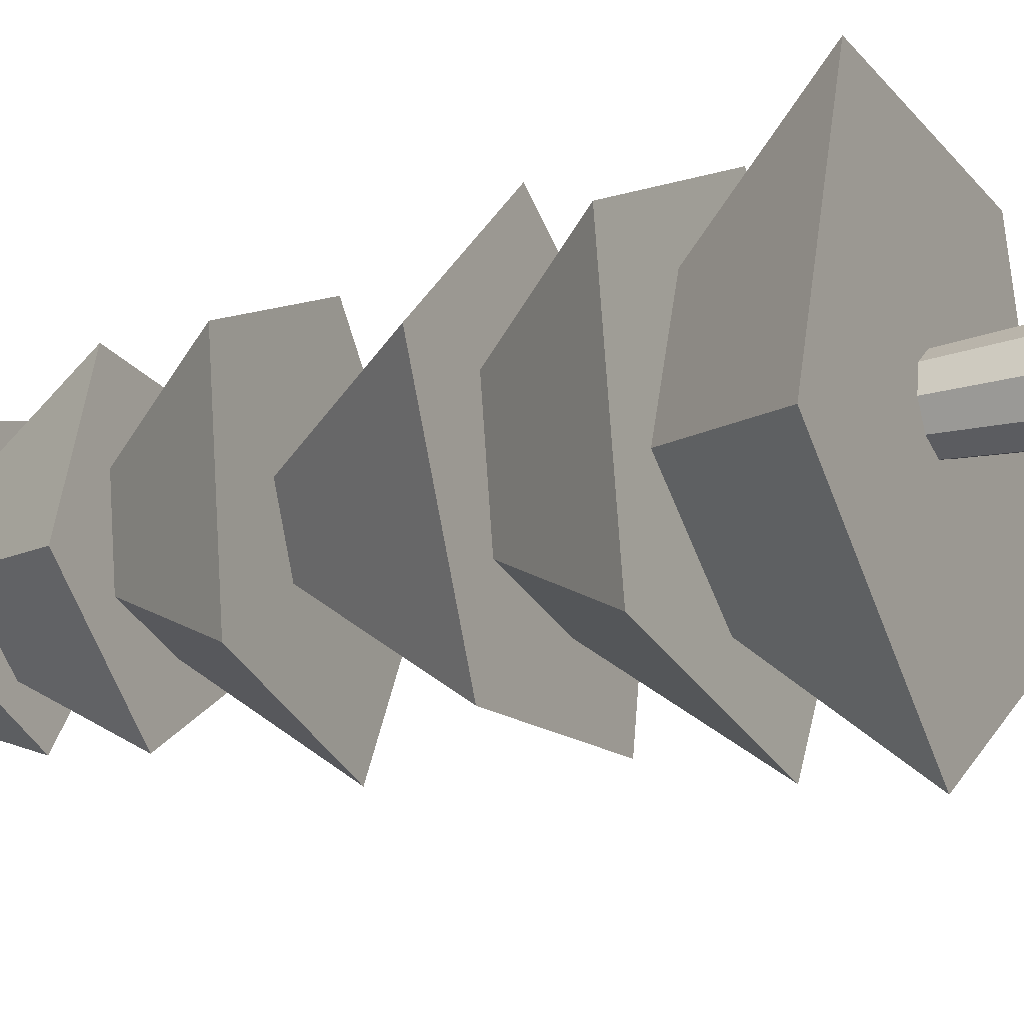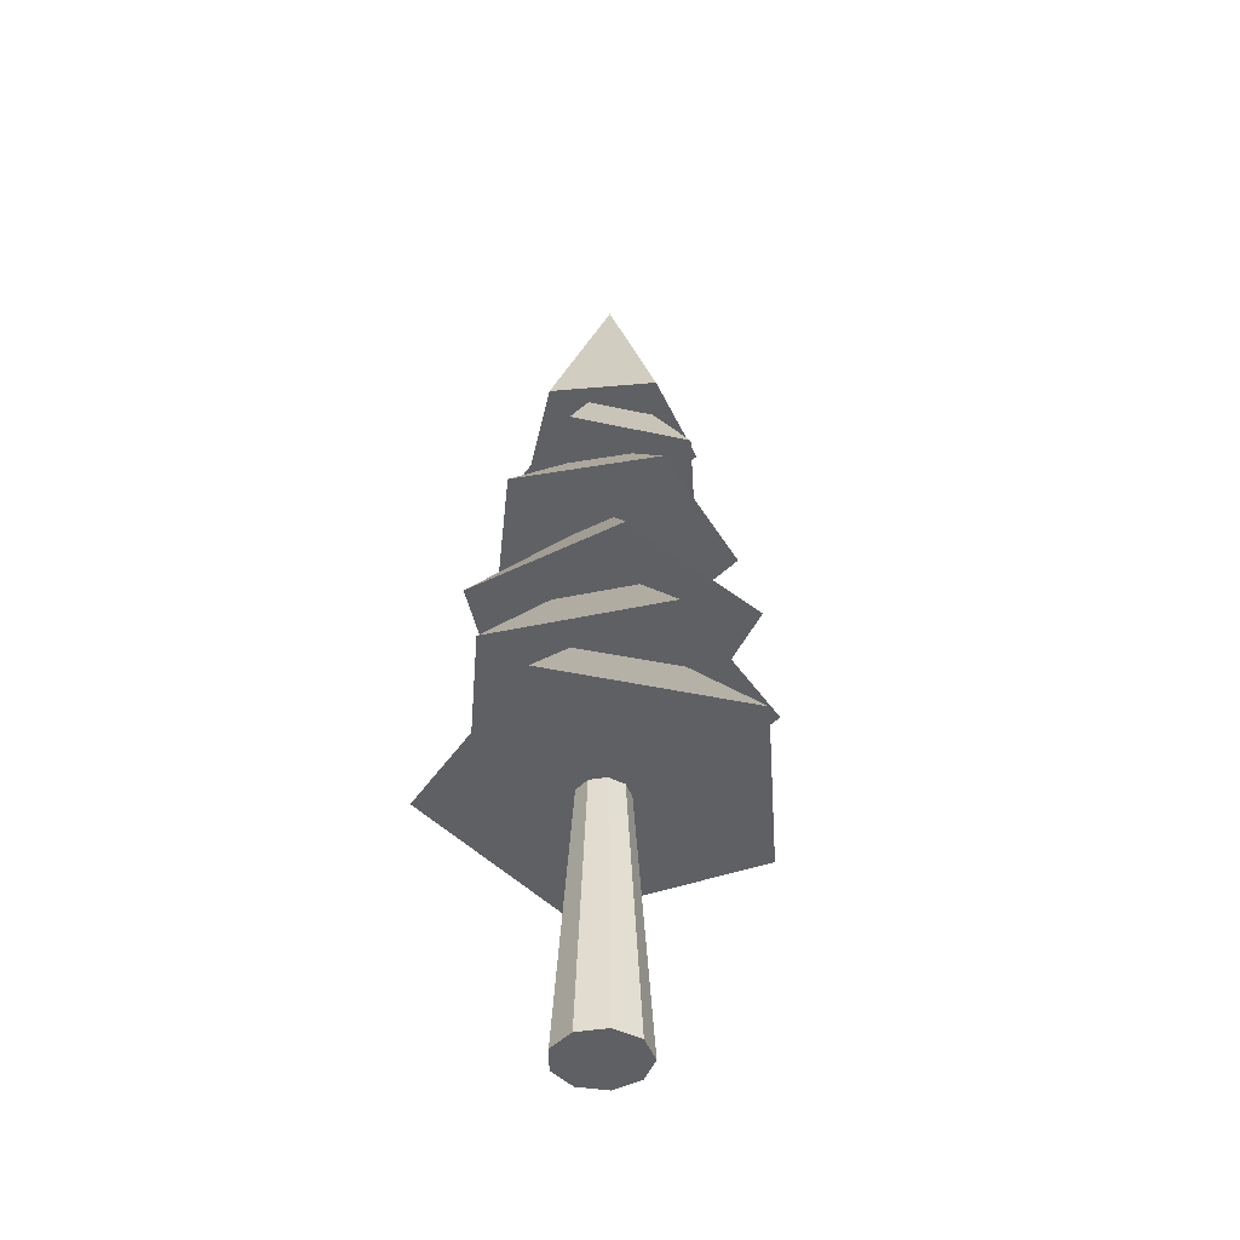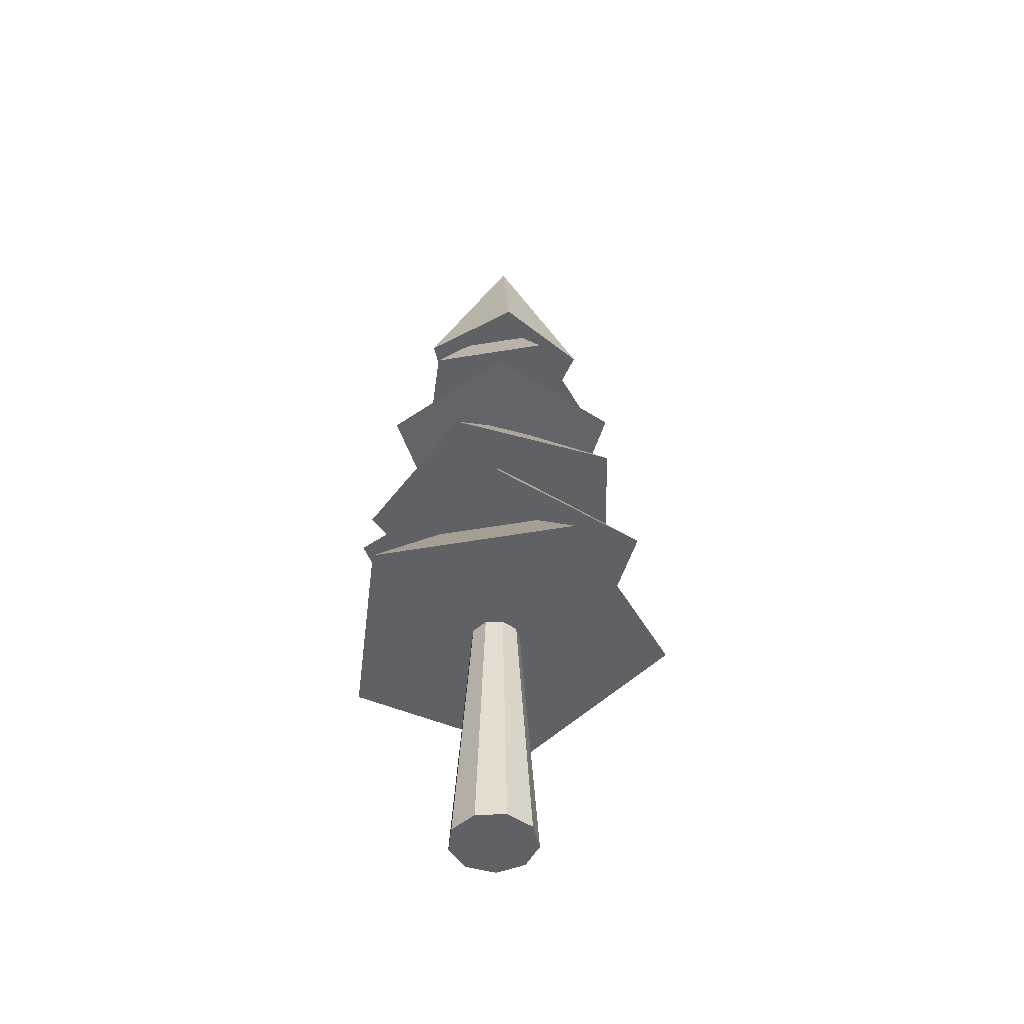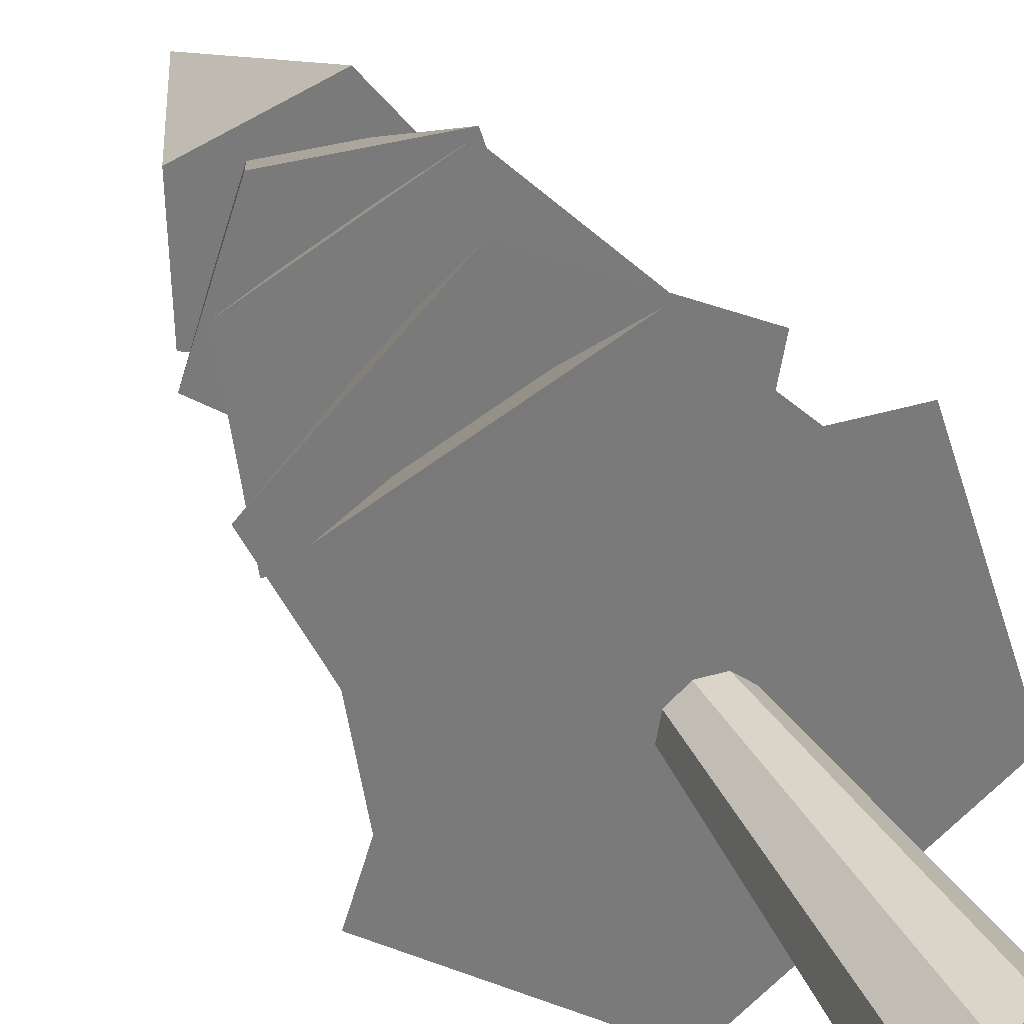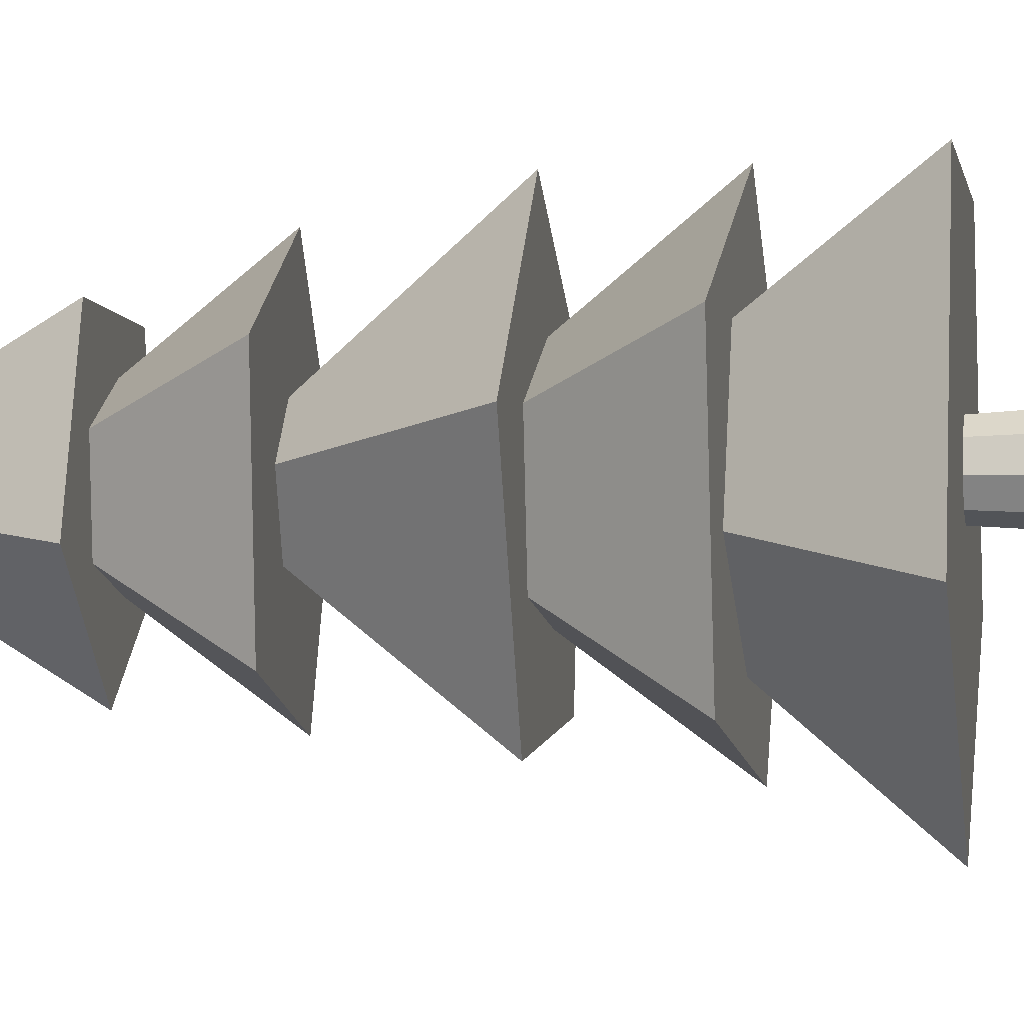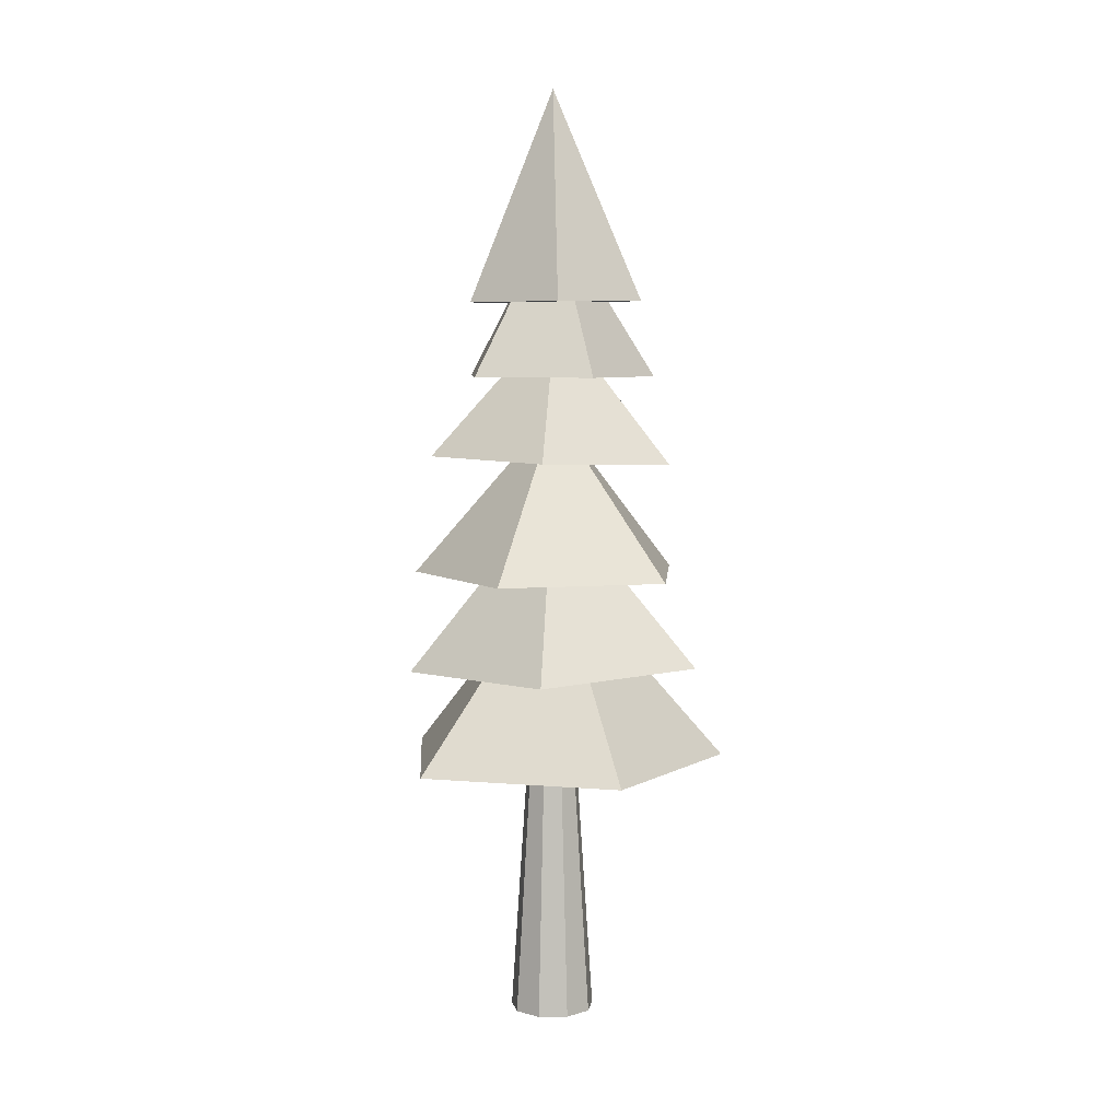
<metadata>
{"format":"obj","ext":"obj","renderer":"f3d","projection":"perspective","resolution":1024,"background":"white","views":[{"elev":-20.4,"azim":-64.4,"up":"+Z"},{"elev":-45.2,"azim":130.1,"up":"+Y"},{"elev":-49.5,"azim":83.0,"up":"+Y"},{"elev":32.9,"azim":-23.1,"up":"+Z"},{"elev":-3.8,"azim":-81.3,"up":"+Z"},{"elev":6.3,"azim":158.5,"up":"+Y"}]}
</metadata>
<code>
o Cone.005
v 0.4956 2.544 0.05613
v 0.1189 3.458 0.04342
v 0.2189 2.548 0.4165
v -0.2092 2.552 0.2646
v -0.1972 2.551 -0.1895
v 0.2384 2.546 -0.3184
v 0.5293 2.227 -0.09444
v 0.1143 2.933 0.04485
v 0.3746 2.226 0.3975
v -0.1411 2.225 0.4024
v -0.3051 2.225 -0.08647
v 0.1092 2.226 -0.3936
v 0.6556 1.883 0.1189
v 0.1065 2.49 0.04472
v 0.2157 1.87 0.5776
v -0.3562 1.851 0.3009
v -0.2699 1.853 -0.3287
v 0.3554 1.873 -0.4412
v 0.5391 1.361 -0.4001
v 0.1132 2.073 0.04515
v 0.6679 1.361 0.3137
v 0.02872 1.36 0.6567
v -0.495 1.359 0.1549
v -0.1796 1.36 -0.4983
v 0.4032 0.9526 -0.5441
v 0.124 1.716 0.03856
v 0.7506 0.9411 0.1421
v 0.2055 0.9567 0.6847
v -0.4787 0.9778 0.3338
v -0.3566 0.9753 -0.4257
v 0.1065 0.5382 -0.6997
v 0.1076 1.395 0.04224
v 0.8124 0.539 -0.1868
v 0.5428 0.5383 0.643
v -0.3298 0.537 0.643
v -0.5995 0.5369 -0.1868
f 5 2 6
f 1 2 3
f 4 2 5
f 6 2 1
f 3 2 4
f 1 3 4 5 6
f 11 8 12
f 7 8 9
f 10 8 11
f 12 8 7
f 9 8 10
f 7 9 10 11 12
f 17 14 18
f 13 14 15
f 16 14 17
f 18 14 13
f 15 14 16
f 13 15 16 17 18
f 23 20 24
f 19 20 21
f 22 20 23
f 24 20 19
f 21 20 22
f 19 21 22 23 24
f 29 26 30
f 25 26 27
f 28 26 29
f 30 26 25
f 27 26 28
f 25 27 28 29 30
f 35 32 36
f 31 32 33
f 34 32 35
f 36 32 31
f 33 32 34
f 31 33 34 35 36
o wood_Cylinder.001
v 0.1151 -0.6126 0.06705
v 0.1151 0.5589 0.06705
v 0.1151 -0.6126 -0.118
v 0.1151 0.5589 -0.04069
v 0.2341 -0.6126 -0.07472
v 0.1844 0.5589 -0.01548
v 0.2974 -0.6126 0.03492
v 0.2212 0.5589 0.04834
v 0.2754 -0.6126 0.1596
v 0.2084 0.5589 0.1209
v 0.1784 -0.6126 0.241
v 0.152 0.5589 0.1683
v 0.05181 -0.6126 0.241
v 0.07826 0.5589 0.1683
v -0.04517 -0.6126 0.1596
v 0.0218 0.5589 0.1209
v -0.06715 -0.6126 0.03492
v 0.009 0.5589 0.04834
v -0.003854 -0.6126 -0.07472
v 0.04585 0.5589 -0.01548
f 37 39 41
f 38 42 40
f 39 40 42 41
f 37 41 43
f 38 44 42
f 41 42 44 43
f 37 43 45
f 38 46 44
f 43 44 46 45
f 37 45 47
f 38 48 46
f 45 46 48 47
f 37 47 49
f 38 50 48
f 47 48 50 49
f 37 49 51
f 38 52 50
f 49 50 52 51
f 37 51 53
f 38 54 52
f 51 52 54 53
f 37 53 55
f 38 56 54
f 53 54 56 55
f 37 55 39
f 38 40 56
f 55 56 40 39

</code>
